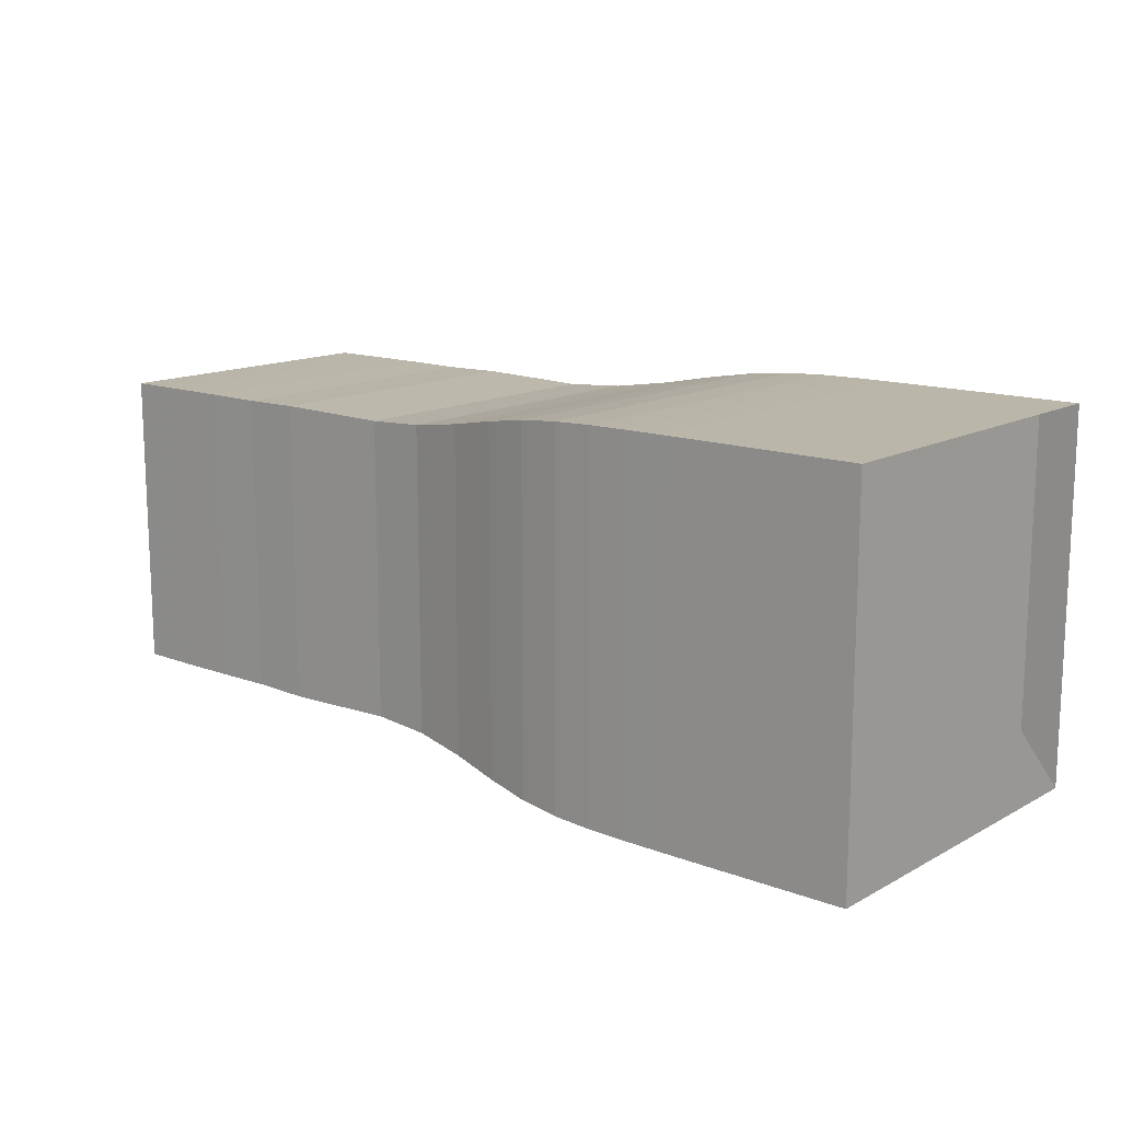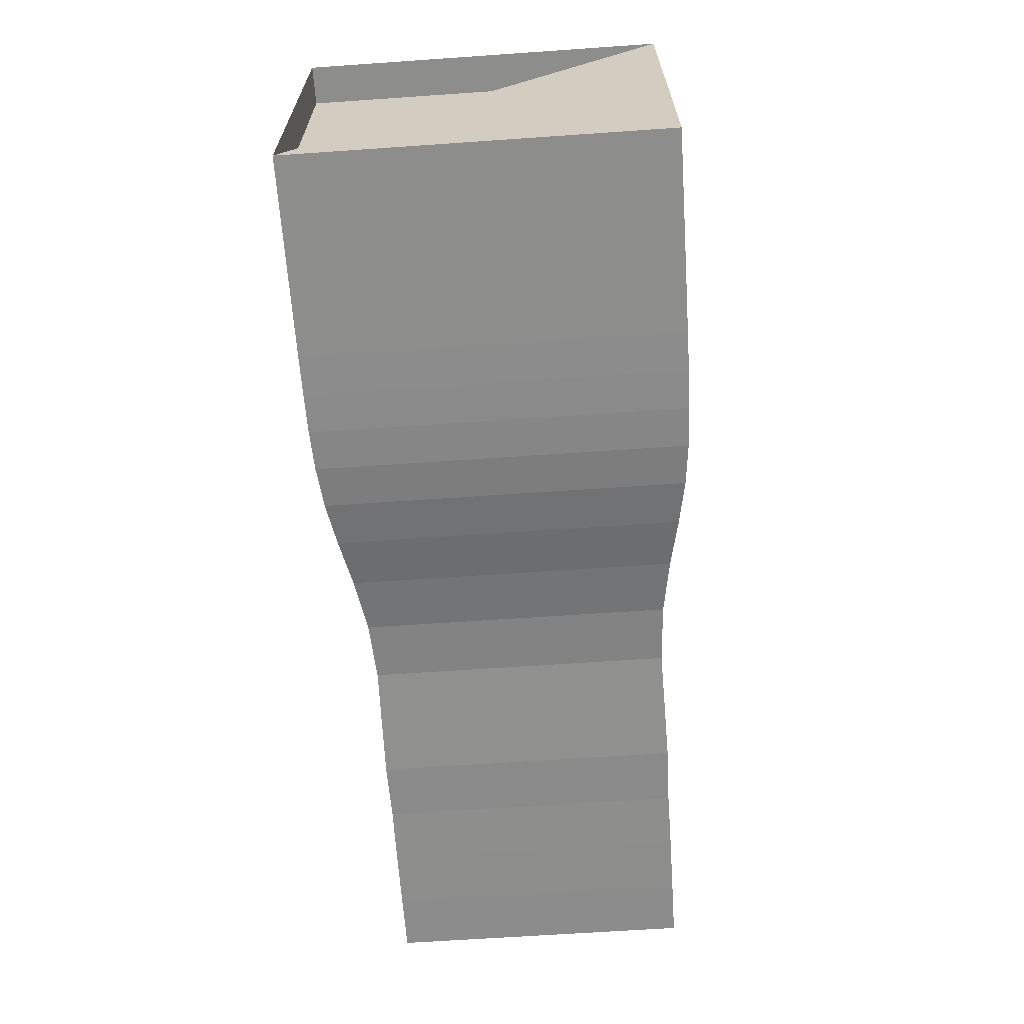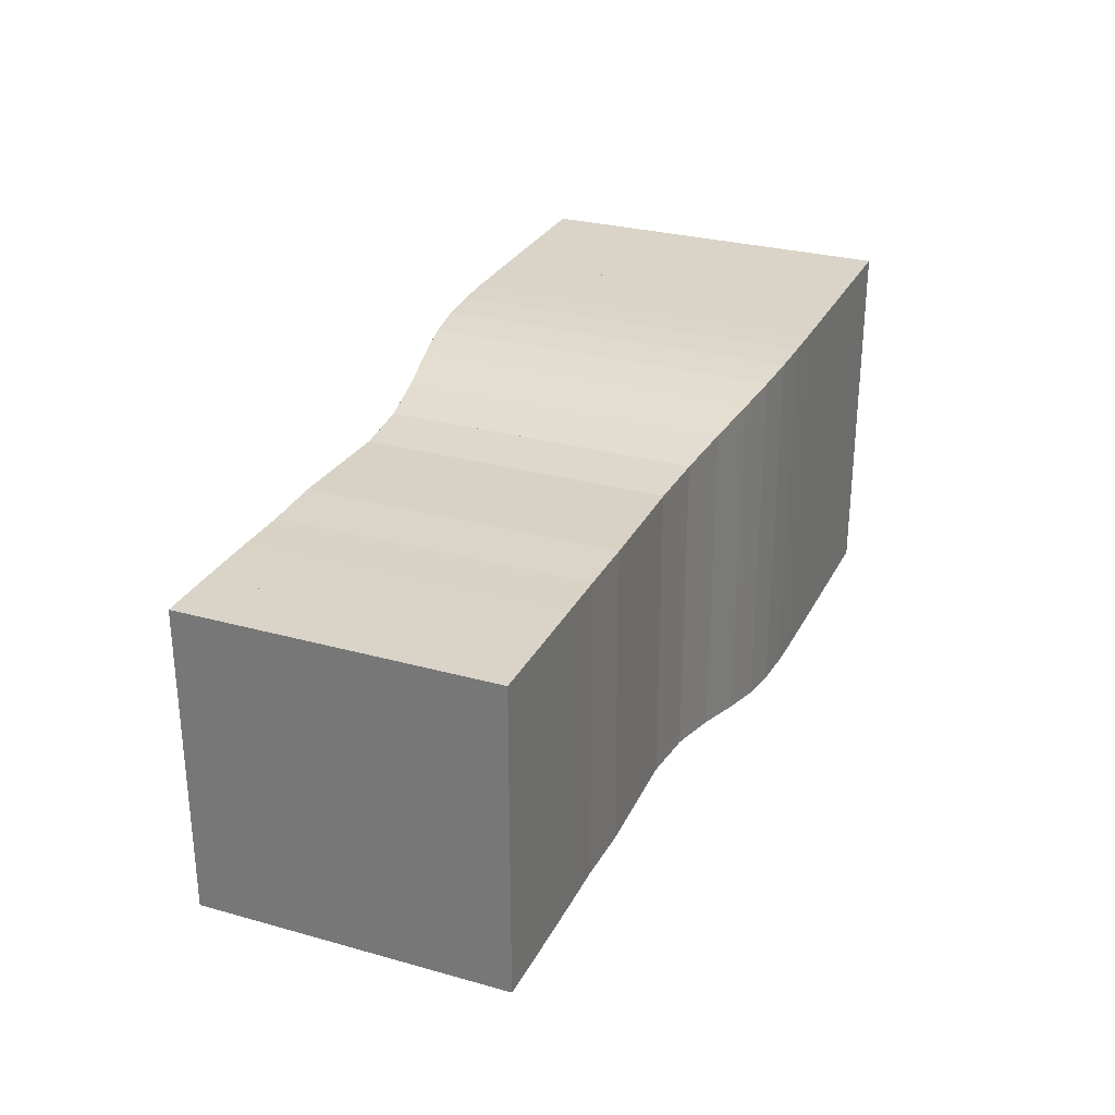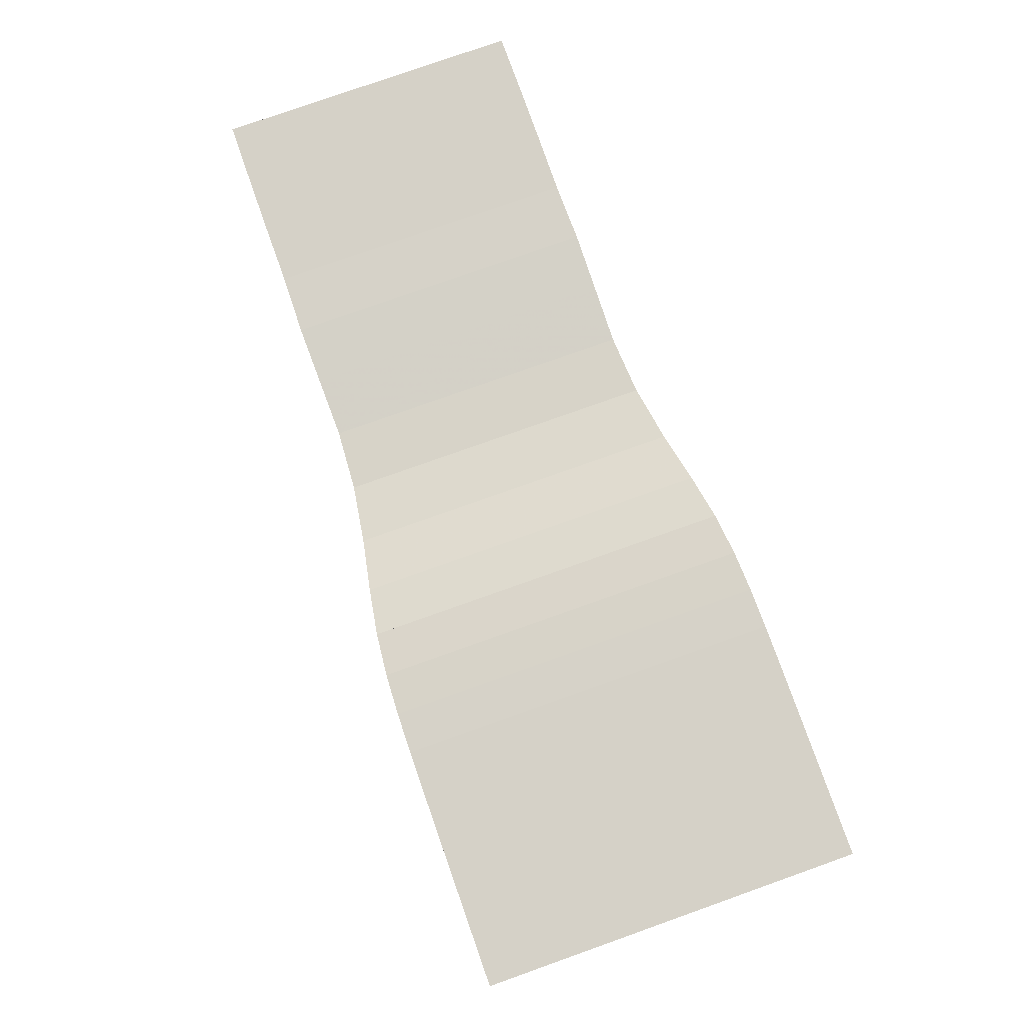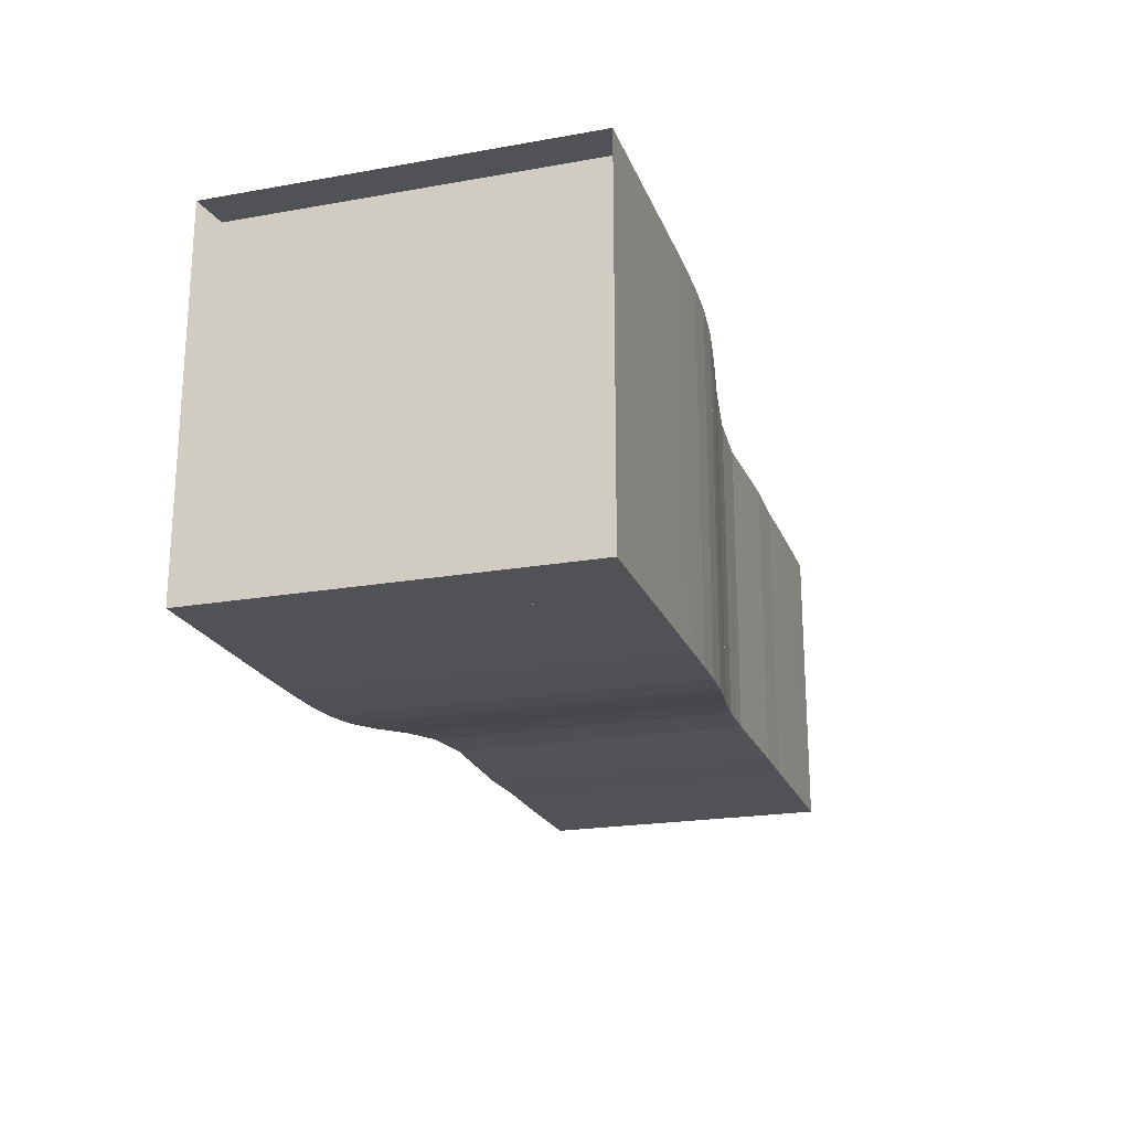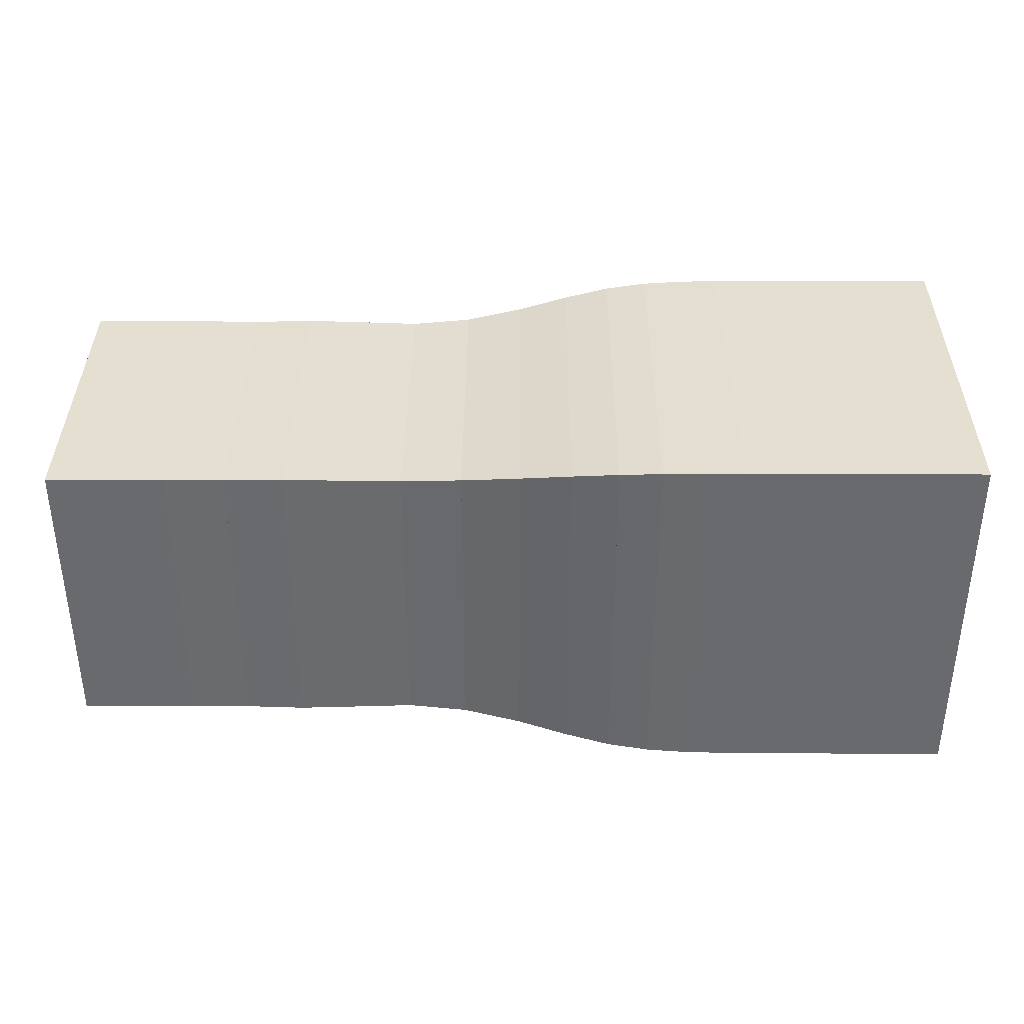
<metadata>
{"format":"obj","ext":"obj","renderer":"f3d","projection":"perspective","resolution":1024,"background":"white","views":[{"elev":13.9,"azim":-140.0,"up":"+Y"},{"elev":-64.5,"azim":-86.0,"up":"+Z"},{"elev":28.6,"azim":112.7,"up":"+Y"},{"elev":78.9,"azim":-109.5,"up":"+Y"},{"elev":-21.2,"azim":-72.5,"up":"+Y"},{"elev":36.8,"azim":-179.7,"up":"+Z"}]}
</metadata>
<code>
v 0 -0.25 -0.25
v 0 -0.25 0.25
v 0 0.25 0.25
v 0 0.25 -0.25
v 0.05263 -0.25 -0.25
v 0.05263 -0.25 0.25
v 0.05263 0.25 0.25
v 0.05263 0.25 -0.25
v 0.1053 -0.25 -0.25
v 0.1053 -0.25 0.25
v 0.1053 0.25 0.25
v 0.1053 0.25 -0.25
v 0.1579 -0.25 -0.25
v 0.1579 -0.25 0.25
v 0.1579 0.25 0.25
v 0.1579 0.25 -0.25
v 0.2105 -0.25 -0.25
v 0.2105 -0.25 0.25
v 0.2105 0.25 0.25
v 0.2105 0.25 -0.25
v 0.2632 -0.2499 -0.2499
v 0.2632 -0.2499 0.2499
v 0.2632 0.2499 0.2499
v 0.2632 0.2499 -0.2499
v 0.316 -0.2497 -0.2497
v 0.316 -0.2497 0.2497
v 0.316 0.2497 0.2497
v 0.316 0.2497 -0.2497
v 0.3691 -0.2489 -0.2489
v 0.3691 -0.2489 0.2489
v 0.3691 0.2489 0.2489
v 0.3691 0.2489 -0.2489
v 0.4231 -0.2466 -0.2466
v 0.4231 -0.2466 0.2466
v 0.4231 0.2466 0.2466
v 0.4231 0.2466 -0.2466
v 0.4797 -0.2412 -0.2412
v 0.4797 -0.2412 0.2412
v 0.4797 0.2412 0.2412
v 0.4797 0.2412 -0.2412
v 0.5412 -0.2312 -0.2312
v 0.5412 -0.2312 0.2312
v 0.5412 0.2312 0.2312
v 0.5412 0.2312 -0.2312
v 0.6104 -0.2181 -0.2181
v 0.6104 -0.2181 0.2181
v 0.6104 0.2181 0.2181
v 0.6104 0.2181 -0.2181
v 0.6874 -0.2067 -0.2067
v 0.6874 -0.2067 0.2067
v 0.6874 0.2067 0.2067
v 0.6874 0.2067 -0.2067
v 0.768 -0.202 -0.202
v 0.768 -0.202 0.202
v 0.768 0.202 0.202
v 0.768 0.202 -0.202
v 0.8474 -0.2036 -0.2036
v 0.8474 -0.2036 0.2036
v 0.8474 0.2036 0.2036
v 0.8474 0.2036 -0.2036
v 0.9256 -0.205 -0.205
v 0.9256 -0.205 0.205
v 0.9256 0.205 0.205
v 0.9256 0.205 -0.205
v 1.005 -0.2037 -0.2037
v 1.005 -0.2037 0.2037
v 1.005 0.2037 0.2037
v 1.005 0.2037 -0.2037
v 1.084 -0.2042 -0.2042
v 1.084 -0.2042 0.2042
v 1.084 0.2042 0.2042
v 1.084 0.2042 -0.2042
v 1.163 -0.2042 -0.2042
v 1.163 -0.2042 0.2042
v 1.163 0.2042 0.2042
v 1.163 0.2042 -0.2042
v 1.242 -0.2039 -0.2039
v 1.242 -0.2039 0.2039
v 1.242 0.2039 0.2039
v 1.242 0.2039 -0.2039
f 1 2 4 5
f 5 6 7 8
f 5 6 2 1
f 6 7 3 2
f 7 8 4 3
f 8 5 1 4
f 9 10 11 12
f 9 10 6 5
f 10 11 7 6
f 11 12 8 7
f 12 9 5 8
f 13 14 15 16
f 13 14 10 9
f 14 15 11 10
f 15 16 12 11
f 16 13 9 12
f 17 18 19 20
f 17 18 14 13
f 18 19 15 14
f 19 20 16 15
f 20 17 13 16
f 21 22 23 24
f 21 22 18 17
f 22 23 19 18
f 23 24 20 19
f 24 21 17 20
f 25 26 27 28
f 25 26 22 21
f 26 27 23 22
f 27 28 24 23
f 28 25 21 24
f 29 30 31 32
f 29 30 26 25
f 30 31 27 26
f 31 32 28 27
f 32 29 25 28
f 33 34 35 36
f 33 34 30 29
f 34 35 31 30
f 35 36 32 31
f 36 33 29 32
f 37 38 39 40
f 37 38 34 33
f 38 39 35 34
f 39 40 36 35
f 40 37 33 36
f 41 42 43 44
f 41 42 38 37
f 42 43 39 38
f 43 44 40 39
f 44 41 37 40
f 45 46 47 48
f 45 46 42 41
f 46 47 43 42
f 47 48 44 43
f 48 45 41 44
f 49 50 51 52
f 49 50 46 45
f 50 51 47 46
f 51 52 48 47
f 52 49 45 48
f 53 54 55 56
f 53 54 50 49
f 54 55 51 50
f 55 56 52 51
f 56 53 49 52
f 57 58 59 60
f 57 58 54 53
f 58 59 55 54
f 59 60 56 55
f 60 57 53 56
f 61 62 63 64
f 61 62 58 57
f 62 63 59 58
f 63 64 60 59
f 64 61 57 60
f 65 66 67 68
f 65 66 62 61
f 66 67 63 62
f 67 68 64 63
f 68 65 61 64
f 69 70 71 72
f 69 70 66 65
f 70 71 67 66
f 71 72 68 67
f 72 69 65 68
f 73 74 75 76
f 73 74 70 69
f 74 75 71 70
f 75 76 72 71
f 76 73 69 72
f 77 78 79 80
f 77 78 74 73
f 78 79 75 74
f 79 80 76 75
f 80 77 73 76

</code>
